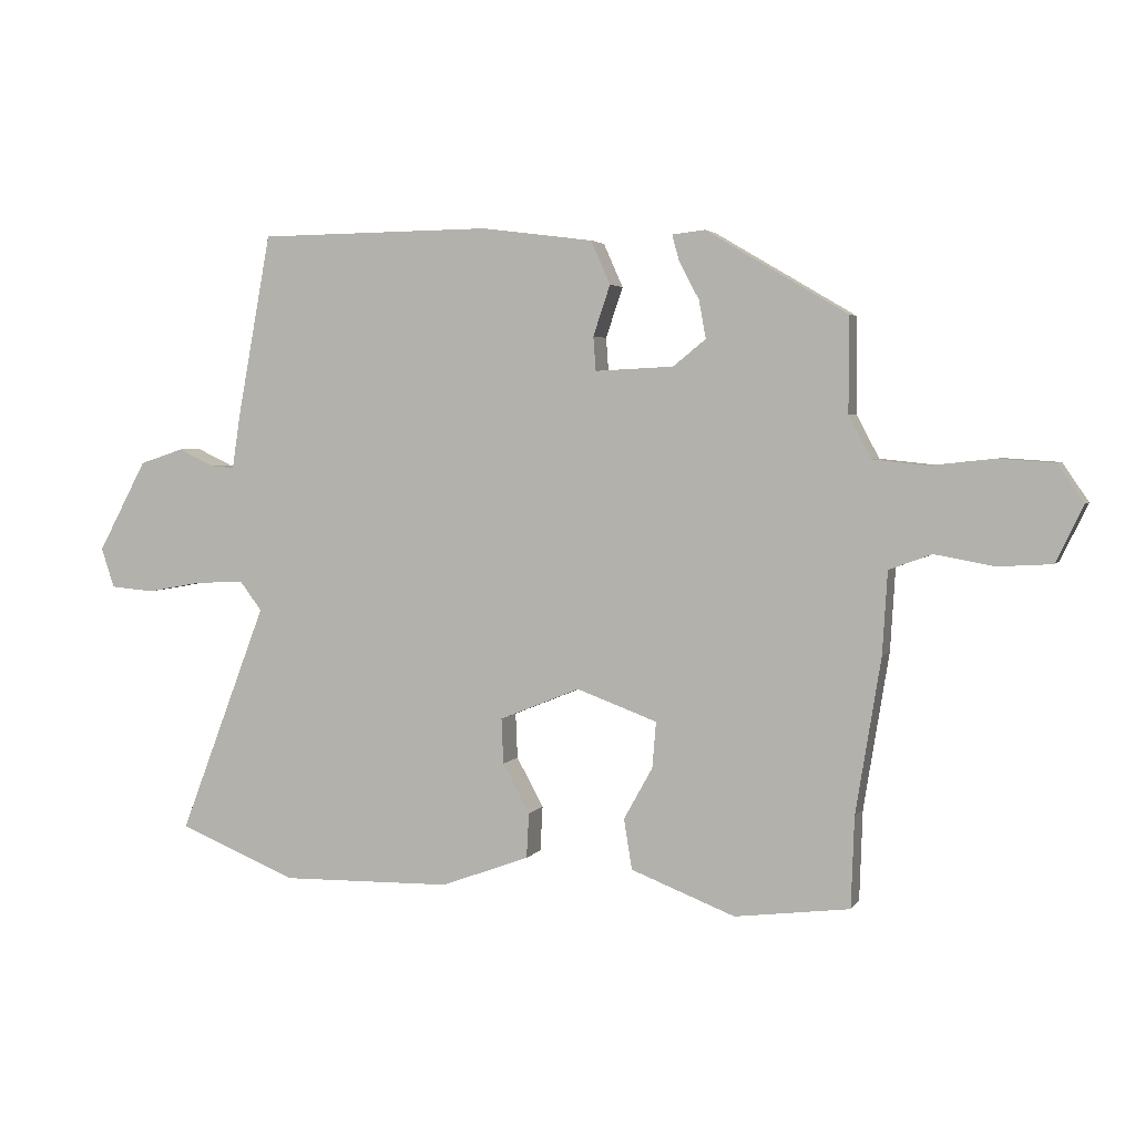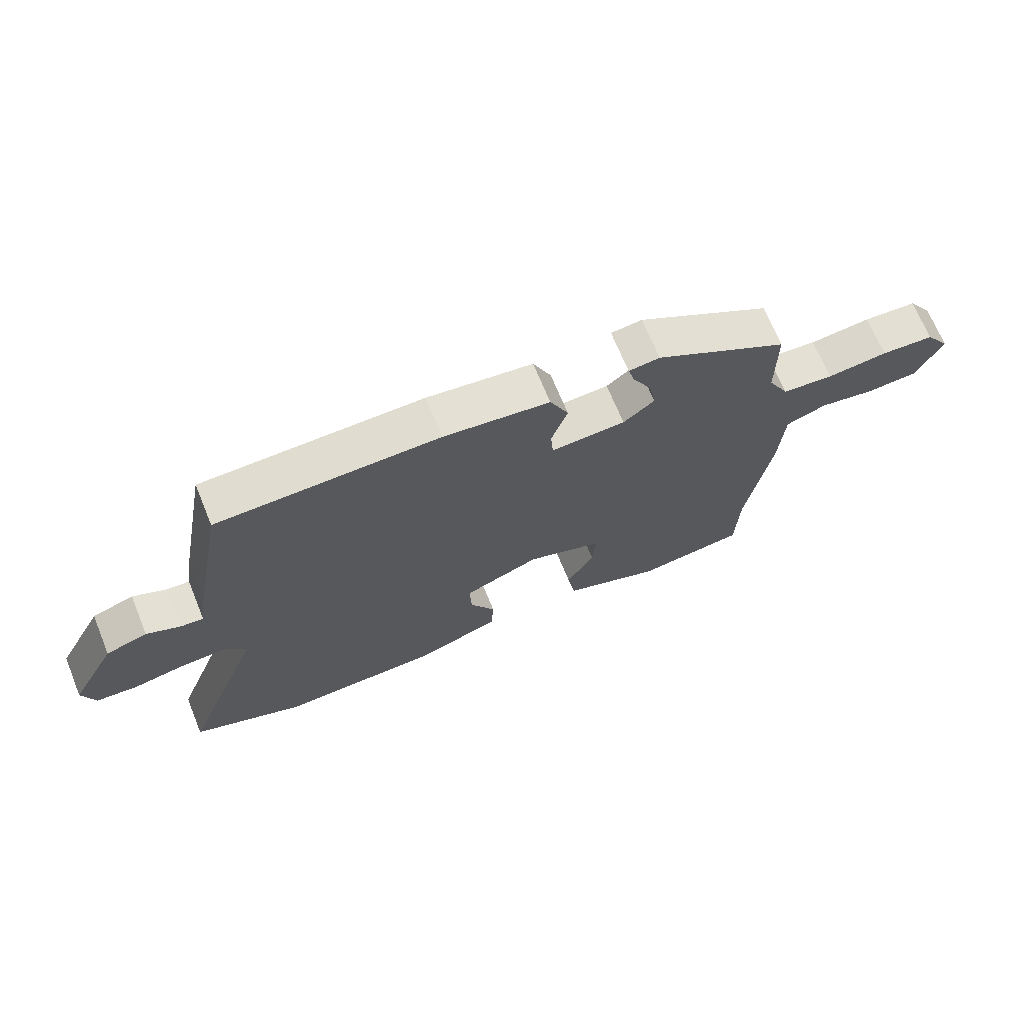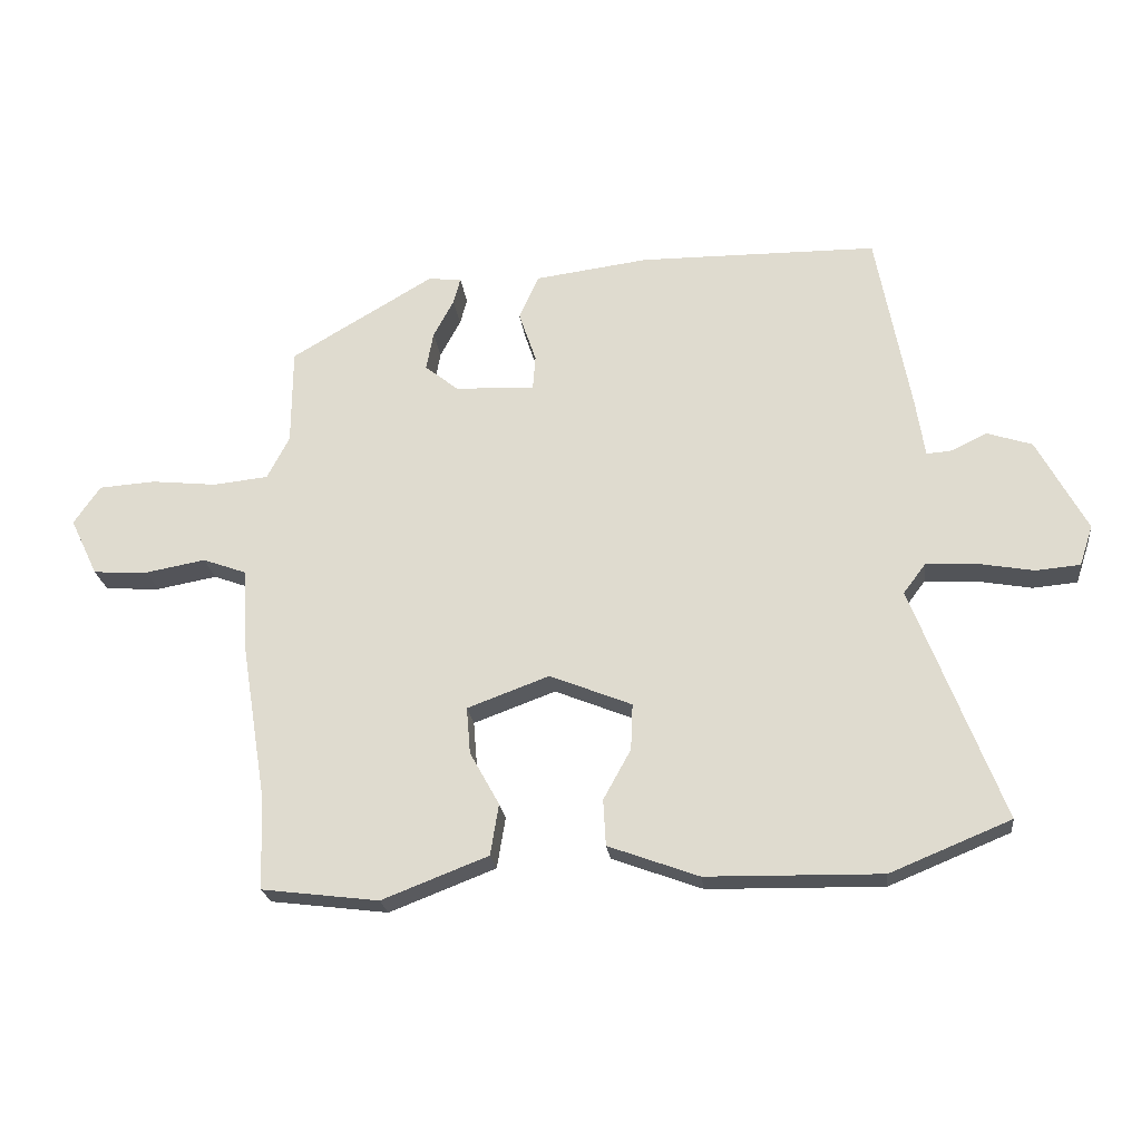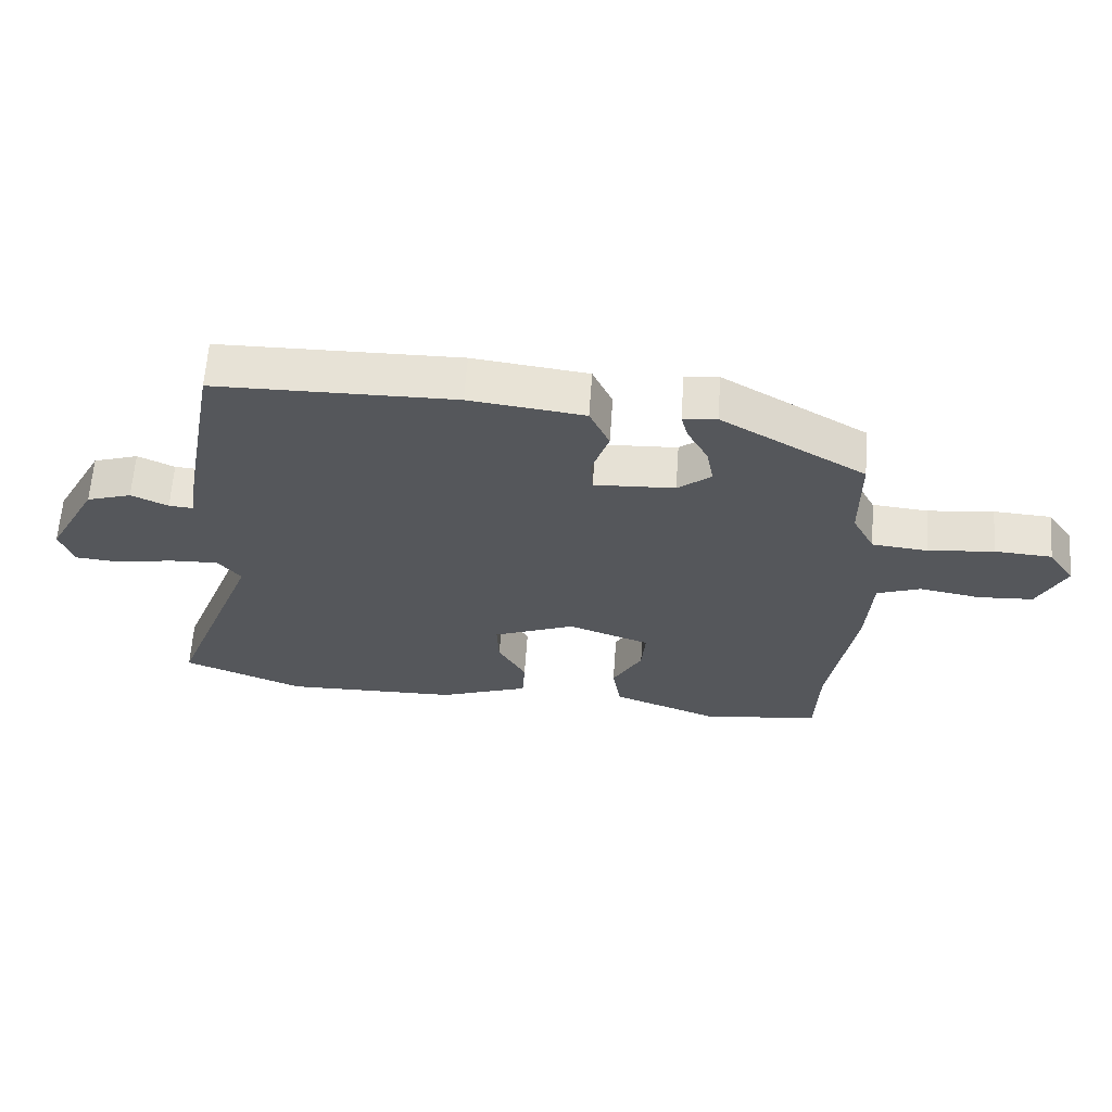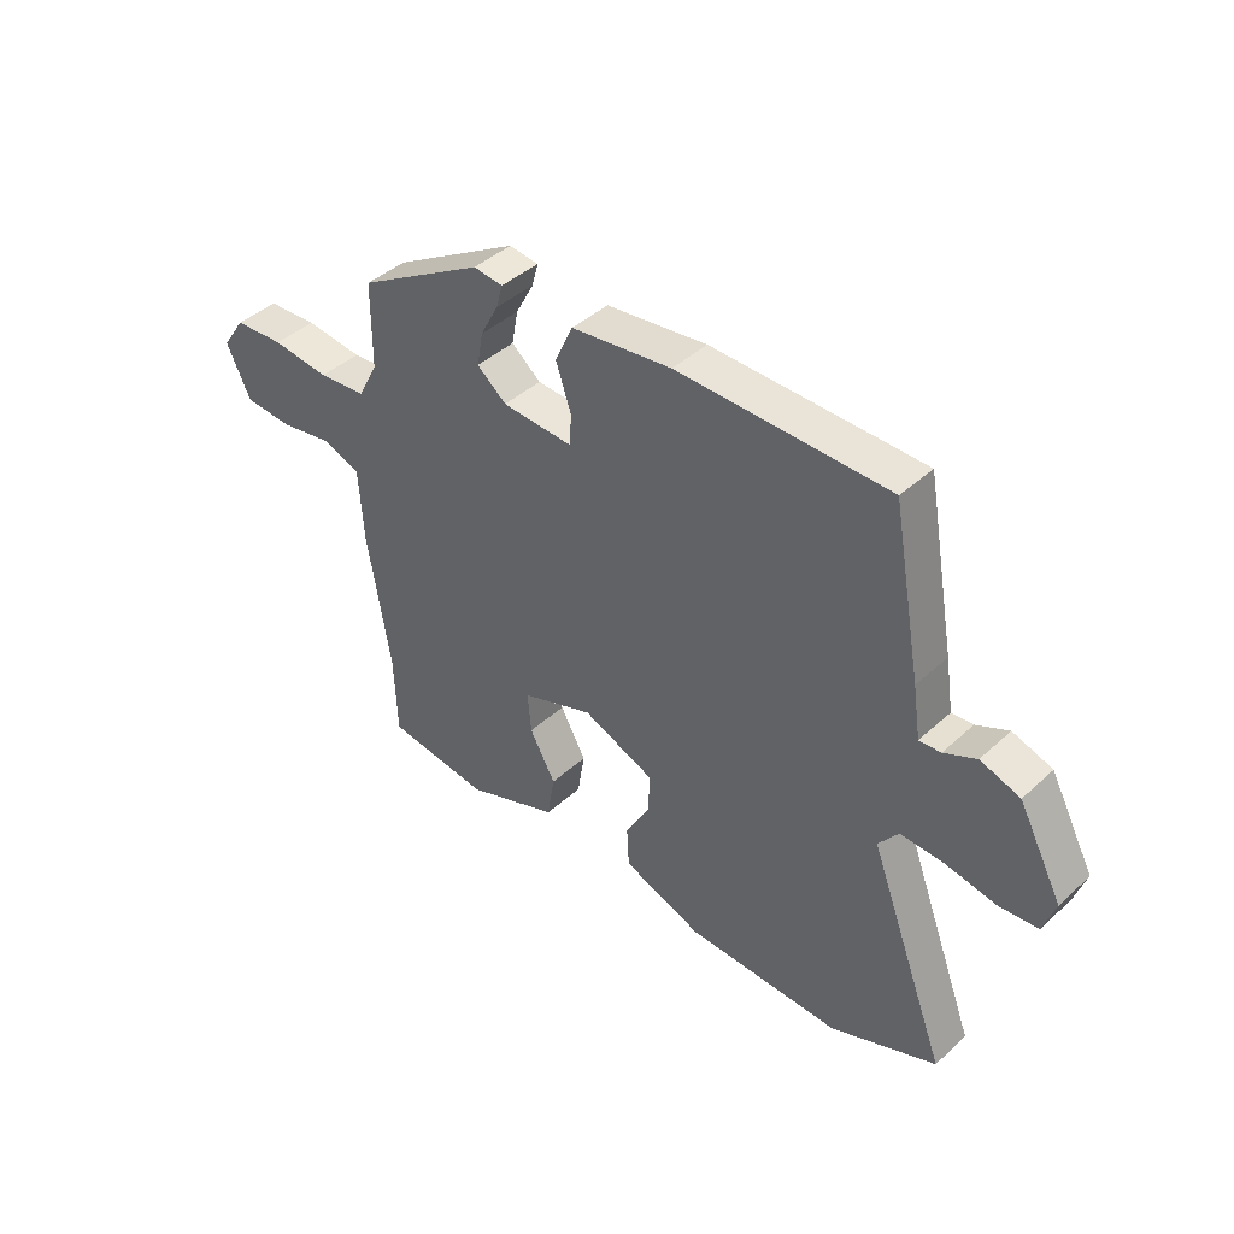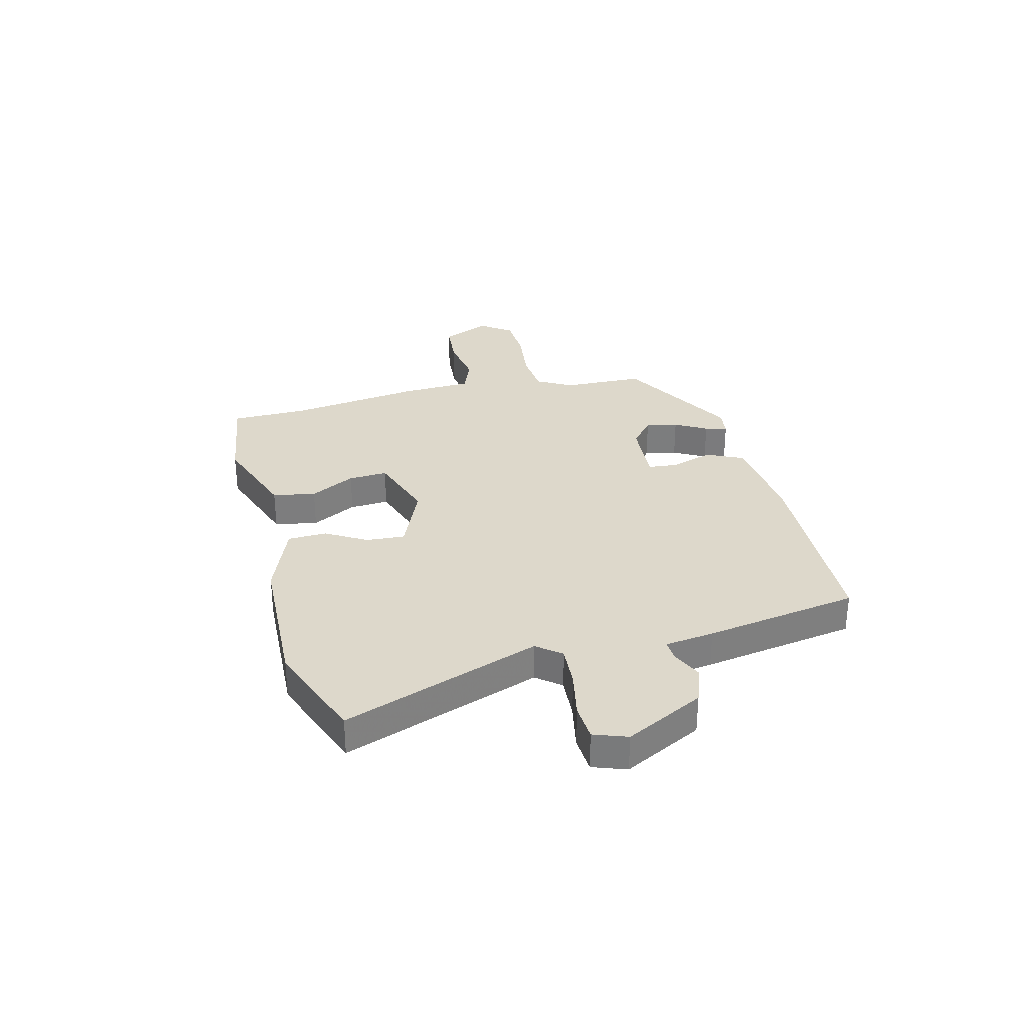
<metadata>
{"format":"obj","ext":"obj","renderer":"f3d","projection":"perspective","resolution":1024,"background":"white","views":[{"elev":3.5,"azim":17.6,"up":"+Z"},{"elev":69.3,"azim":-22.3,"up":"+Z"},{"elev":-23.0,"azim":-173.2,"up":"+Z"},{"elev":63.0,"azim":4.0,"up":"+Z"},{"elev":42.3,"azim":-137.3,"up":"+Z"},{"elev":31.2,"azim":-102.9,"up":"+Y"}]}
</metadata>
<code>
v -0.468 0.07 0.529
v -0.096 0.07 0.533
v 0.082 0.07 0.51
v 0.113 0.07 0.441
v 0.086 0.07 0.361
v 0.09 0.07 0.307
v 0.215 0.07 0.313
v 0.267 0.07 0.355
v 0.256 0.07 0.415
v 0.224 0.07 0.475
v 0.213 0.07 0.516
v 0.265 0.07 0.522
v 0.489 0.07 0.39
v 0.49 0.07 0.238
v 0.525 0.07 0.171
v 0.611 0.07 0.162
v 0.713 0.07 0.173
v 0.802 0.07 0.167
v 0.843 0.07 0.107
v 0.8 0.07 0.017
v 0.714 0.07 0.012
v 0.62 0.07 0.029
v 0.552 0.07 0.004
v 0.544 0.07 -0.127
v 0.504 0.07 -0.374
v 0.499 0.07 -0.518
v 0.316 0.07 -0.541
v 0.15 0.07 -0.477
v 0.137 0.07 -0.397
v 0.183 0.07 -0.314
v 0.189 0.07 -0.241
v 0.061 0.07 -0.194
v -0.067 0.07 -0.246
v -0.064 0.07 -0.318
v -0.021 0.07 -0.396
v -0.025 0.07 -0.468
v -0.166 0.07 -0.52
v -0.439 0.07 -0.525
v -0.627 0.07 -0.448
v -0.487 0.07 -0.082
v -0.522 0.07 -0.036
v -0.599 0.07 -0.039
v -0.688 0.07 -0.055
v -0.757 0.07 -0.049
v -0.778 0.07 0.014
v -0.7 0.07 0.159
v -0.63 0.07 0.182
v -0.573 0.07 0.155
v -0.535 0.07 0.152
v -0.521 0.07 0.243
v -0.468 0 0.529
v -0.096 0 0.533
v 0.082 0 0.51
v 0.113 0 0.441
v 0.086 0 0.361
v 0.09 0 0.307
v 0.215 0 0.313
v 0.267 0 0.355
v 0.256 0 0.415
v 0.224 0 0.475
v 0.213 0 0.516
v 0.265 0 0.522
v 0.489 0 0.39
v 0.49 0 0.238
v 0.525 0 0.171
v 0.611 0 0.162
v 0.713 0 0.173
v 0.802 0 0.167
v 0.843 0 0.107
v 0.8 0 0.017
v 0.714 0 0.012
v 0.62 0 0.029
v 0.552 0 0.004
v 0.544 0 -0.127
v 0.504 0 -0.374
v 0.499 0 -0.518
v 0.316 0 -0.541
v 0.15 0 -0.477
v 0.137 0 -0.397
v 0.183 0 -0.314
v 0.189 0 -0.241
v 0.061 0 -0.194
v -0.067 0 -0.246
v -0.064 0 -0.318
v -0.021 0 -0.396
v -0.025 0 -0.468
v -0.166 0 -0.52
v -0.439 0 -0.525
v -0.627 0 -0.448
v -0.487 0 -0.082
v -0.522 0 -0.036
v -0.599 0 -0.039
v -0.688 0 -0.055
v -0.757 0 -0.049
v -0.778 0 0.014
v -0.7 0 0.159
v -0.63 0 0.182
v -0.573 0 0.155
v -0.535 0 0.152
v -0.521 0 0.243
f 3 4 5
f 2 3 5
f 1 2 5
f 50 1 5
f 49 50 5
f 46 47 48
f 45 46 48
f 44 45 48
f 43 44 48
f 42 43 48
f 41 42 48 49
f 49 5 6
f 41 49 6
f 40 41 6
f 38 39 40
f 37 38 40
f 36 37 40
f 35 36 40
f 34 35 40
f 33 34 40
f 40 6 7
f 33 40 7
f 32 33 7
f 28 29 30
f 27 28 30
f 26 27 30
f 25 26 30
f 25 30 31
f 24 25 31
f 23 24 31
f 20 21 22
f 19 20 22
f 18 19 22
f 17 18 22
f 16 17 22
f 15 16 22 23
f 32 7 8
f 31 32 8
f 23 31 8
f 15 23 8
f 14 15 8
f 12 13 14
f 11 12 14
f 10 11 14
f 9 10 14
f 8 9 14
f 55 54 53
f 55 53 52
f 55 52 51
f 55 51 100
f 55 100 99
f 98 97 96
f 98 96 95
f 98 95 94
f 98 94 93
f 98 93 92
f 99 98 92 91
f 56 55 99
f 56 99 91
f 56 91 90
f 90 89 88
f 90 88 87
f 90 87 86
f 90 86 85
f 90 85 84
f 90 84 83
f 57 56 90
f 57 90 83
f 57 83 82
f 80 79 78
f 80 78 77
f 80 77 76
f 80 76 75
f 81 80 75
f 81 75 74
f 81 74 73
f 72 71 70
f 72 70 69
f 72 69 68
f 72 68 67
f 72 67 66
f 73 72 66 65
f 58 57 82
f 58 82 81
f 58 81 73
f 58 73 65
f 58 65 64
f 64 63 62
f 64 62 61
f 64 61 60
f 64 60 59
f 64 59 58
f 1 51 52 2
f 2 52 53 3
f 3 53 54 4
f 4 54 55 5
f 5 55 56 6
f 6 56 57 7
f 7 57 58 8
f 8 58 59 9
f 9 59 60 10
f 10 60 61 11
f 11 61 62 12
f 12 62 63 13
f 13 63 64 14
f 14 64 65 15
f 15 65 66 16
f 16 66 67 17
f 17 67 68 18
f 18 68 69 19
f 19 69 70 20
f 20 70 71 21
f 21 71 72 22
f 22 72 73 23
f 23 73 74 24
f 24 74 75 25
f 25 75 76 26
f 26 76 77 27
f 27 77 78 28
f 28 78 79 29
f 29 79 80 30
f 30 80 81 31
f 31 81 82 32
f 32 82 83 33
f 33 83 84 34
f 34 84 85 35
f 35 85 86 36
f 36 86 87 37
f 37 87 88 38
f 38 88 89 39
f 39 89 90 40
f 40 90 91 41
f 41 91 92 42
f 42 92 93 43
f 43 93 94 44
f 44 94 95 45
f 45 95 96 46
f 46 96 97 47
f 47 97 98 48
f 48 98 99 49
f 49 99 100 50
f 50 100 51 1

</code>
